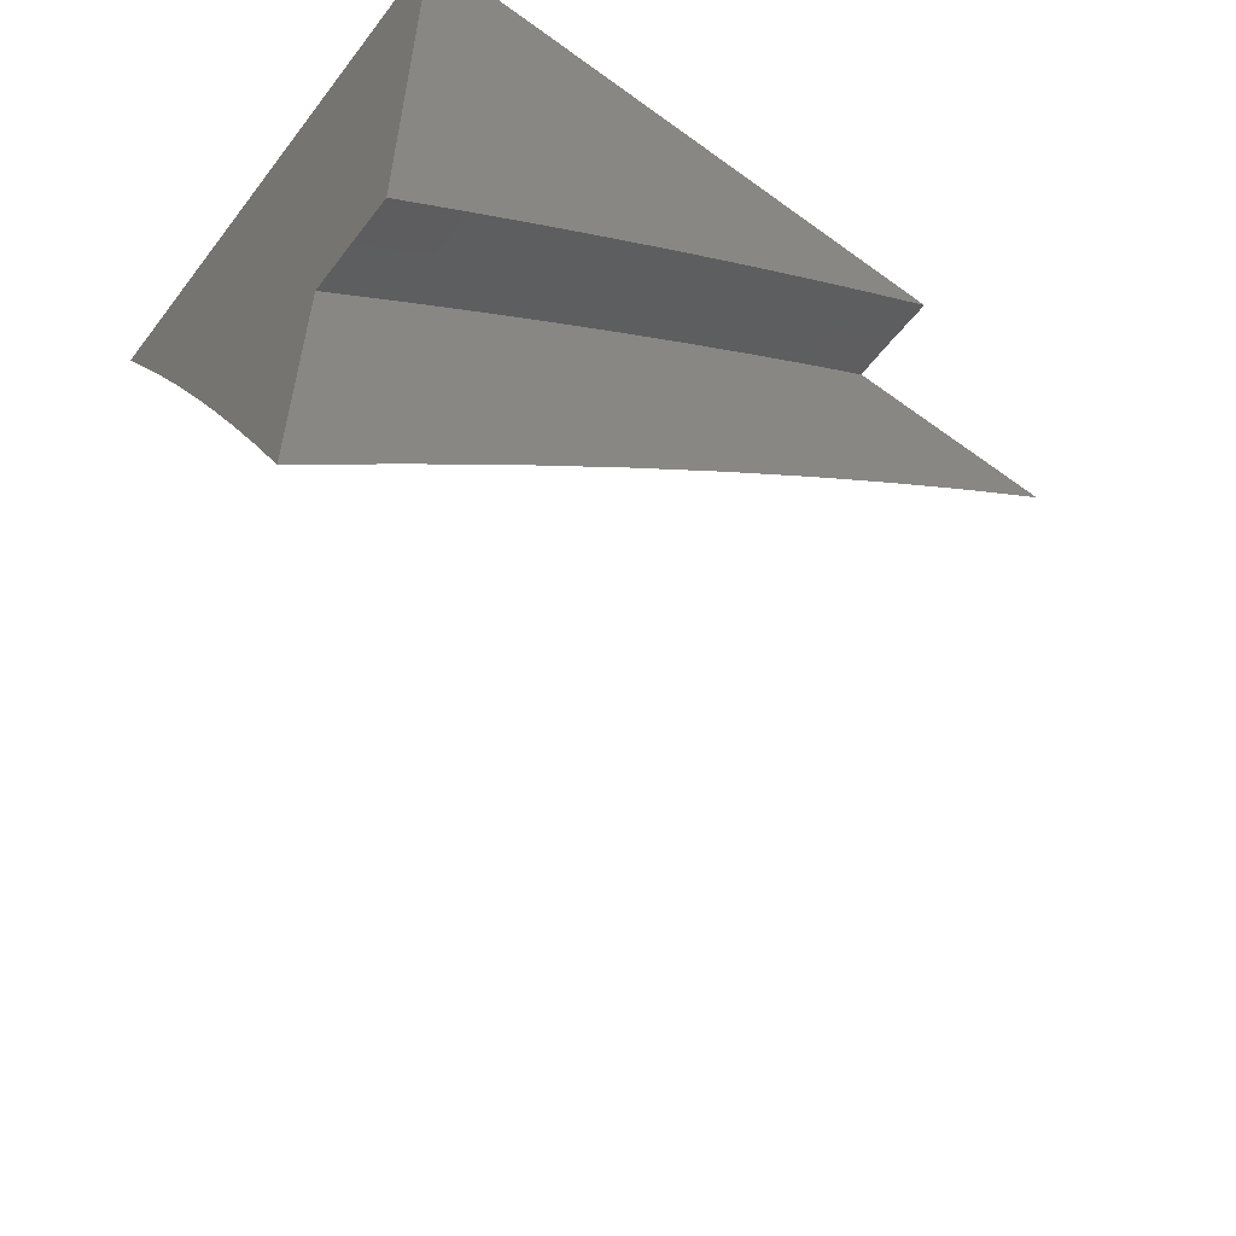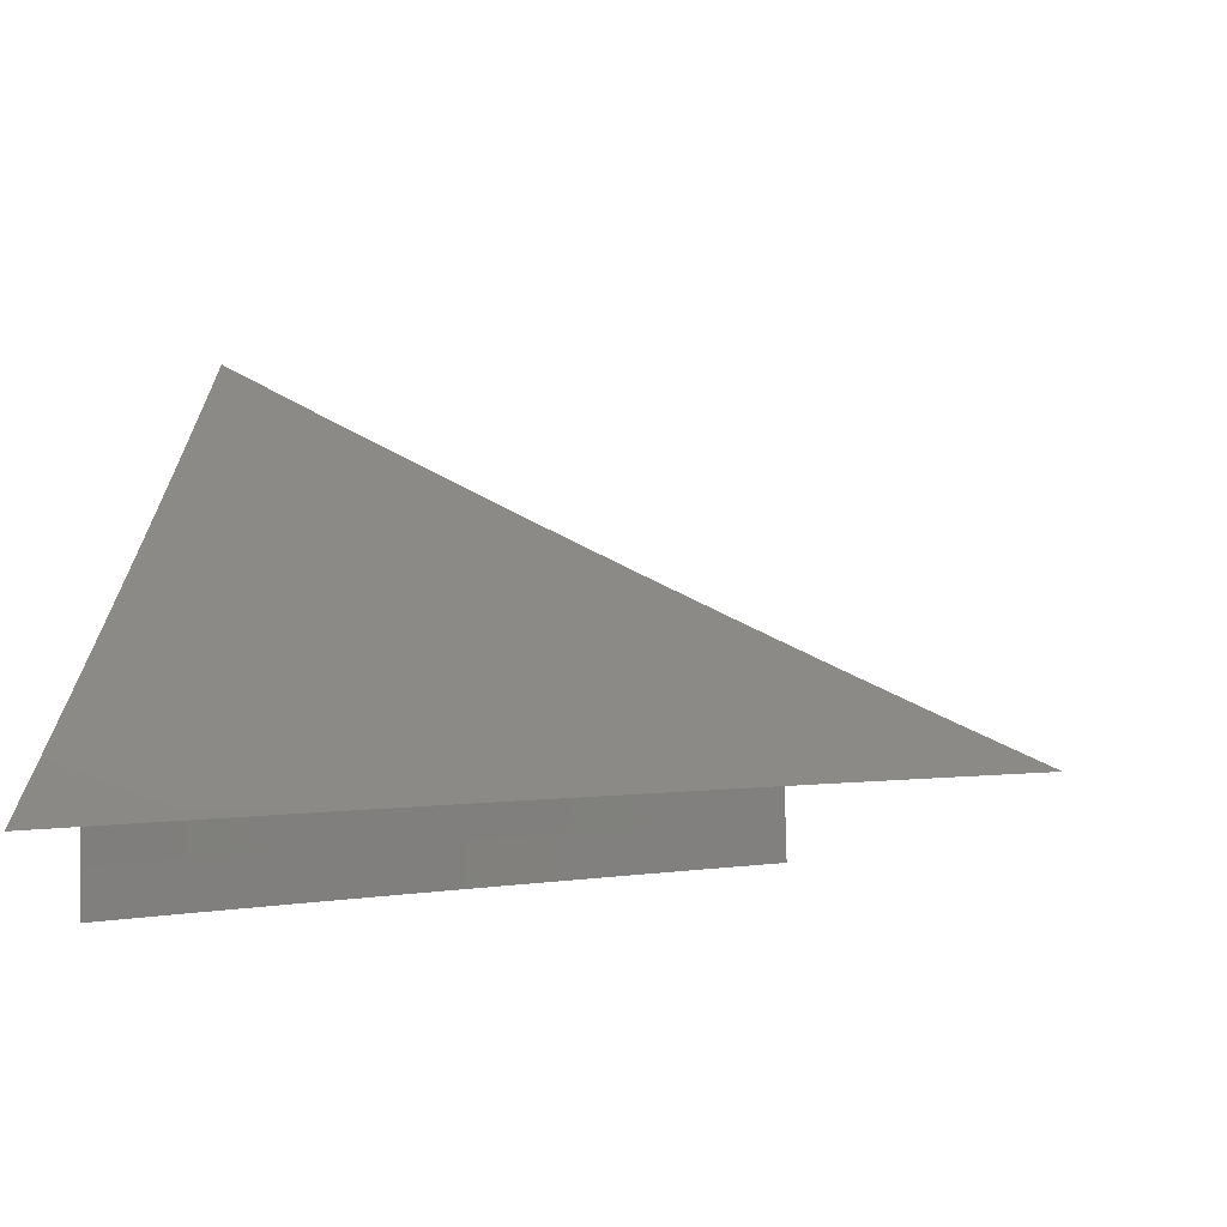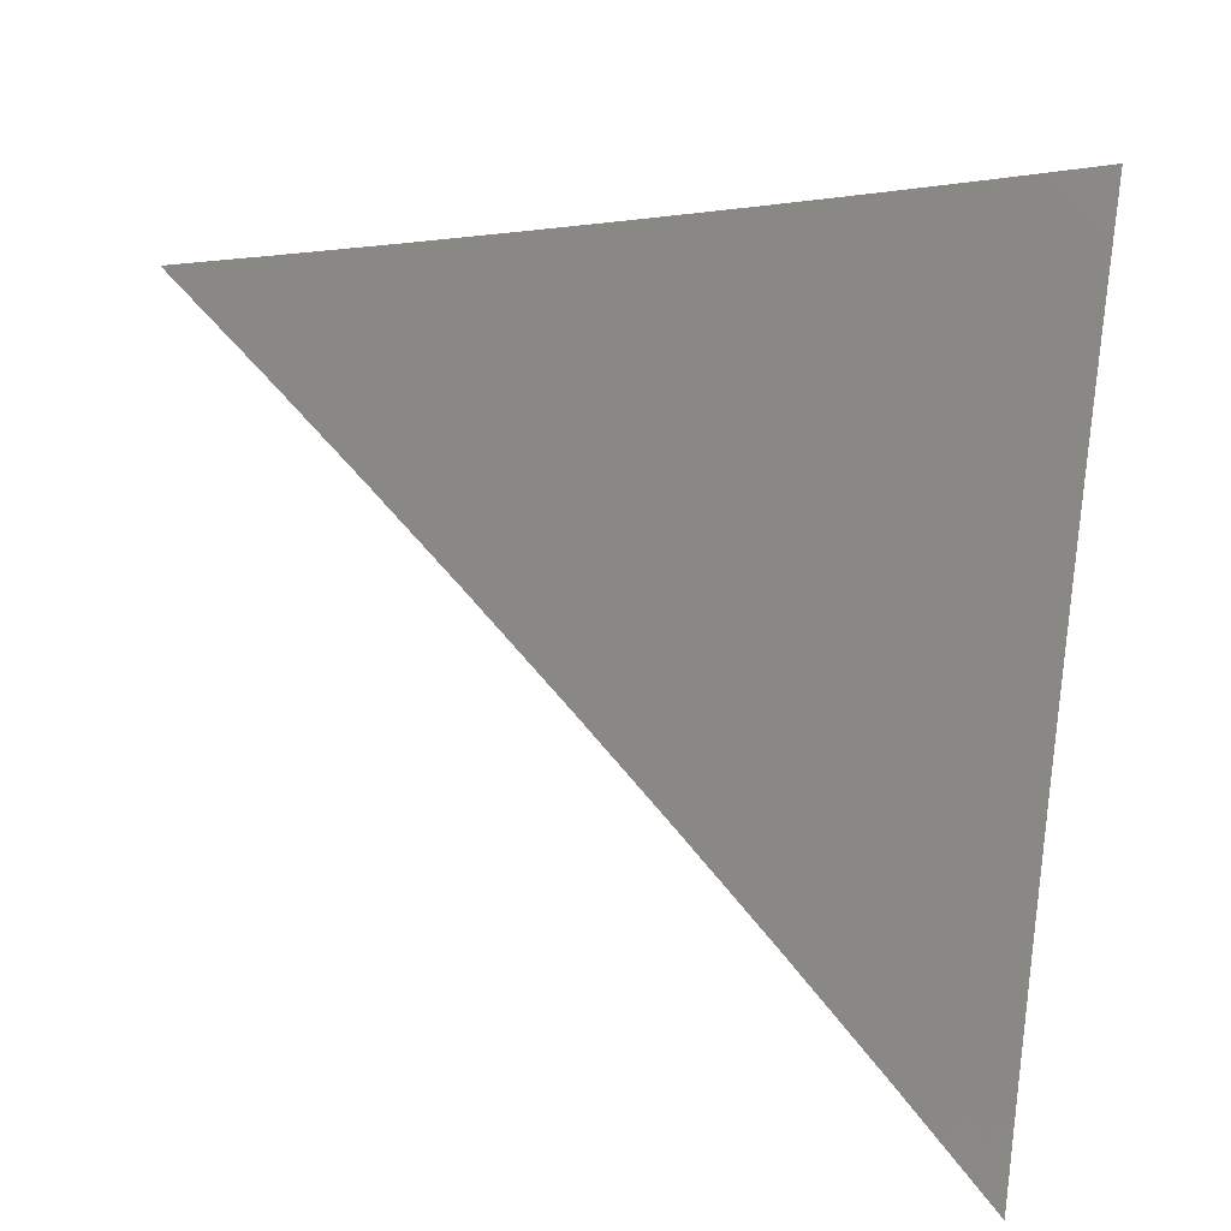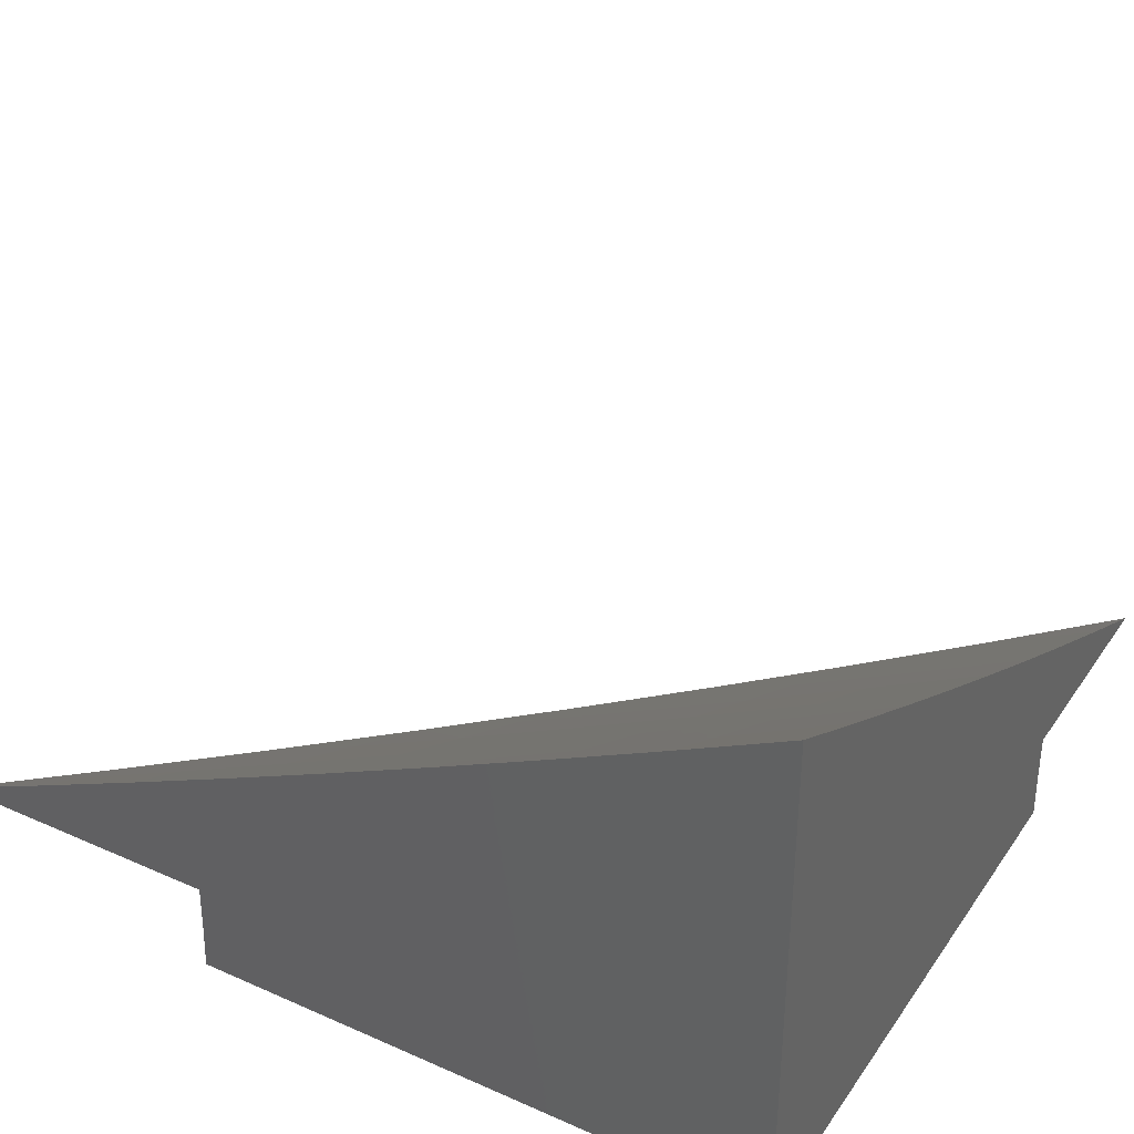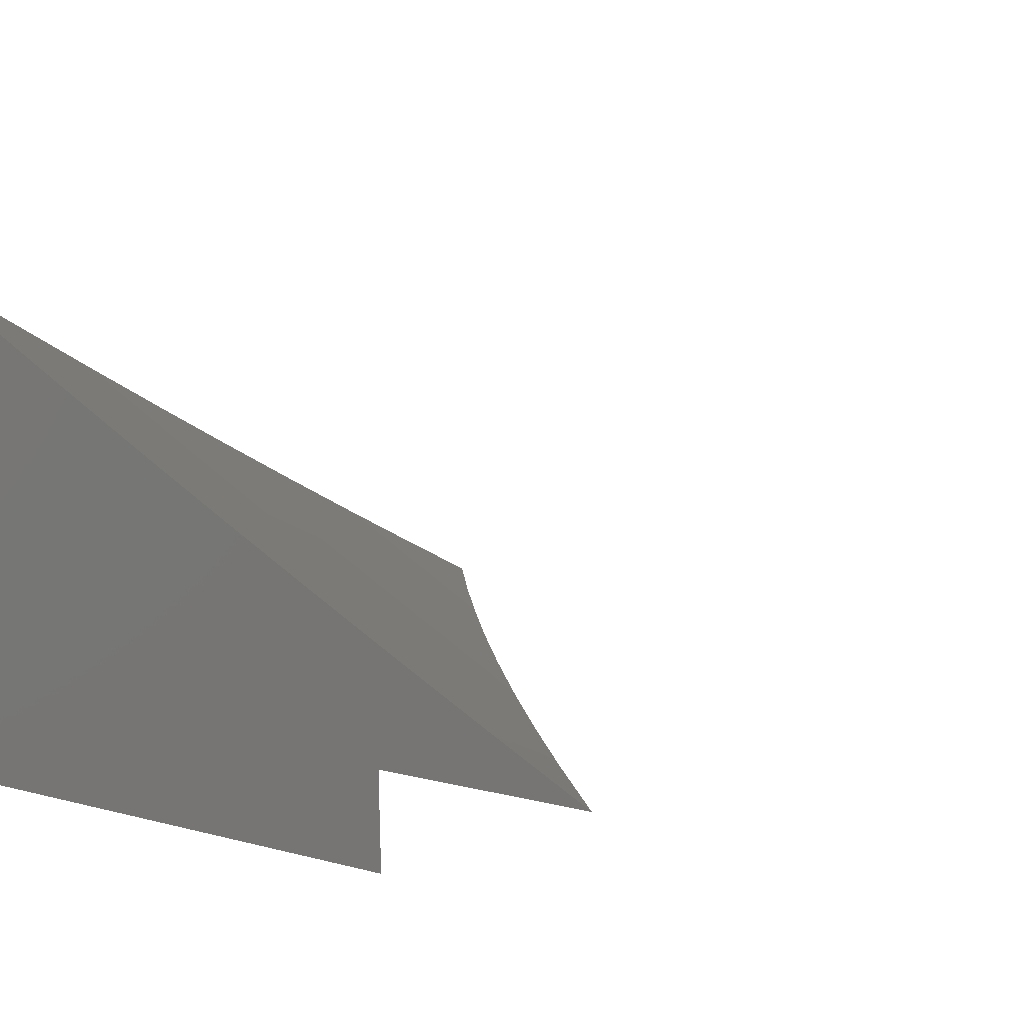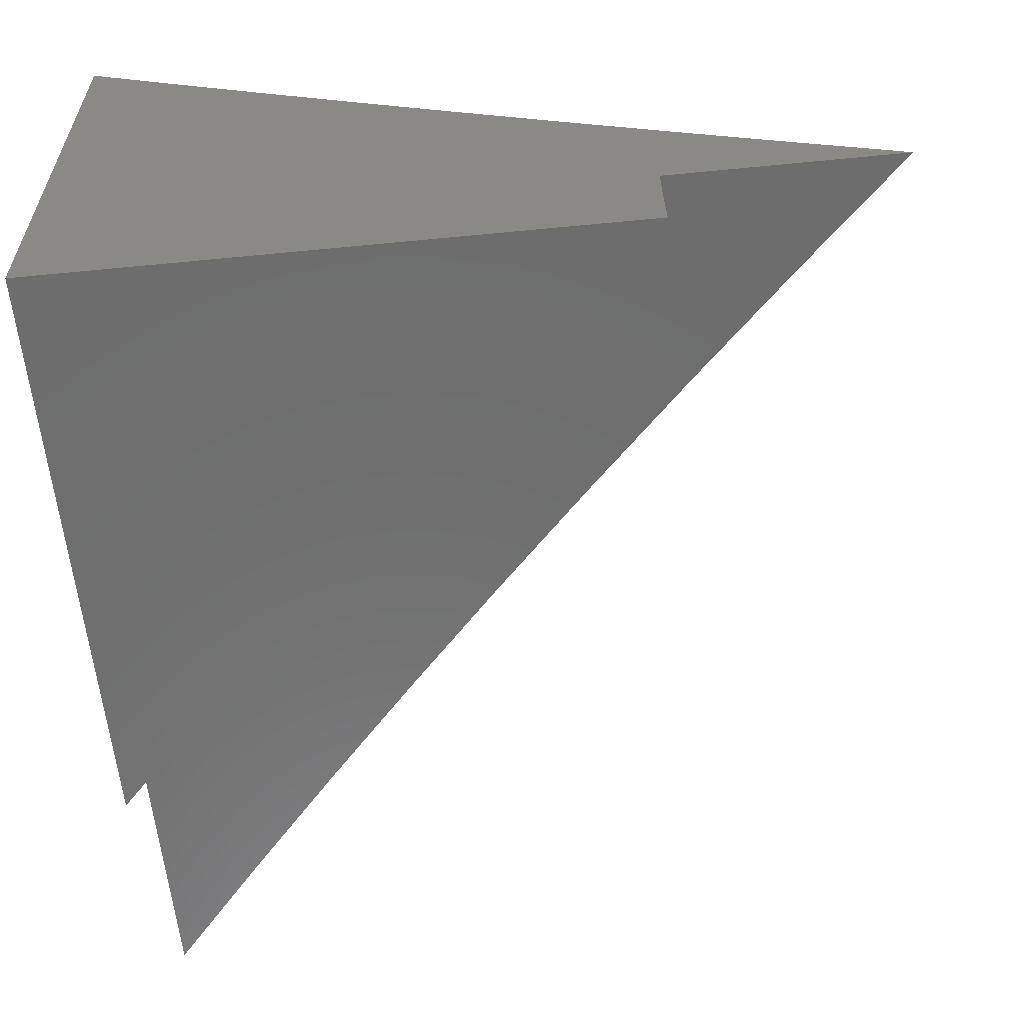
<metadata>
{"format":"stl","ext":"stl","renderer":"f3d","projection":"perspective","resolution":1024,"background":"white","views":[{"elev":-59.5,"azim":-36.9,"up":"+Z"},{"elev":0.2,"azim":93.6,"up":"+Y"},{"elev":-36.2,"azim":161.3,"up":"+Z"},{"elev":35.9,"azim":-59.9,"up":"+Y"},{"elev":8.4,"azim":36.8,"up":"+Y"},{"elev":-59.5,"azim":5.7,"up":"+Y"}]}
</metadata>
<code>
# stl→obj: 79 verts, 154 faces
v -4.66 -8.945 5
v -4.66 -8.973 5
v -4.704 -8.945 4.959
v -4.704 -8.973 4.959
v -4.747 -8.945 4.917
v -4.747 -8.973 4.917
v -4.79 -8.945 4.875
v -4.791 -8.973 4.875
v -4.833 -8.945 4.833
v -4.833 -8.974 4.833
v -4.875 -8.945 4.79
v -4.876 -8.974 4.79
v -4.917 -8.945 4.747
v -4.918 -8.974 4.747
v -4.959 -8.945 4.704
v -4.959 -8.974 4.703
v -5 -8.973 4.66
v -5 -9 4.659
v -4.959 -9 4.703
v -4.917 -9 4.747
v -4.875 -9 4.79
v -4.833 -9 4.833
v -4.79 -9 4.875
v -4.747 -9 4.917
v -4.703 -9 4.959
v -4.659 -9 5
v -5 -8.945 4.66
v -4.527 -8.945 5
v -4.589 -8.945 4.94
v -4.65 -8.945 4.879
v -4.711 -8.945 4.817
v -4.77 -8.945 4.754
v -4.829 -8.945 4.69
v -4.887 -8.945 4.626
v -5 -8.945 4.496
v -4.944 -8.945 4.561
v -5 -8.701 5
v -4.942 -8.733 5
v -5 -8.733 4.938
v -4.955 -8.757 4.937
v -5 -8.764 4.875
v -4.969 -8.781 4.875
v -5 -8.796 4.812
v -4.983 -8.805 4.812
v -5 -8.826 4.749
v -4.996 -8.829 4.749
v -5 -8.857 4.686
v -4.937 -8.861 4.749
v -4.949 -8.884 4.686
v -4.877 -8.892 4.749
v -4.89 -8.916 4.686
v -4.883 -8.764 5
v -4.897 -8.789 4.937
v -4.91 -8.813 4.875
v -4.923 -8.837 4.812
v -4.824 -8.795 5
v -4.838 -8.82 4.937
v -4.851 -8.844 4.875
v -4.864 -8.868 4.812
v -4.765 -8.826 5
v -4.778 -8.851 4.937
v -4.792 -8.875 4.875
v -4.804 -8.9 4.812
v -4.817 -8.923 4.749
v -4.745 -8.93 4.812
v -4.732 -8.906 4.875
v -4.672 -8.936 4.875
v -4.659 -8.911 4.937
v -4.6 -8.941 4.937
v -4.587 -8.916 5
v -4.706 -8.856 5
v -4.719 -8.881 4.937
v -4.647 -8.886 5
v -4.902 -8.939 4.622
v -4.962 -8.907 4.622
v -4.975 -8.93 4.559
v -5 -8.916 4.559
v -5 -8.886 4.623
v -5 -9 5
f 1 2 3
f 3 2 4
f 3 4 5
f 5 4 6
f 5 6 7
f 7 6 8
f 7 8 9
f 9 8 10
f 9 10 11
f 11 10 12
f 11 12 13
f 13 12 14
f 13 14 15
f 15 14 16
f 15 16 17
f 17 16 18
f 18 16 19
f 19 16 14
f 19 14 20
f 20 14 12
f 20 12 21
f 21 12 10
f 21 10 22
f 22 10 8
f 22 8 23
f 23 8 6
f 23 6 24
f 24 6 4
f 24 4 25
f 25 4 2
f 25 2 26
f 17 27 15
f 28 1 29
f 29 1 30
f 30 1 3
f 30 3 5
f 30 5 31
f 31 5 7
f 31 7 32
f 32 7 9
f 32 9 11
f 32 11 33
f 33 11 13
f 33 13 34
f 34 13 15
f 34 15 27
f 35 36 27
f 27 36 34
f 37 38 39
f 39 38 40
f 39 40 41
f 41 40 42
f 41 42 43
f 43 42 44
f 43 44 45
f 45 44 46
f 45 46 47
f 47 46 48
f 47 48 49
f 49 48 50
f 49 50 51
f 51 50 33
f 51 33 34
f 38 52 40
f 40 52 53
f 40 53 42
f 42 53 54
f 42 54 44
f 44 54 55
f 44 55 46
f 46 55 48
f 52 56 53
f 53 56 57
f 53 57 54
f 54 57 58
f 54 58 55
f 55 58 59
f 55 59 48
f 48 59 50
f 56 60 57
f 57 60 61
f 57 61 58
f 58 61 62
f 58 62 59
f 59 62 63
f 59 63 50
f 50 63 64
f 50 64 33
f 33 64 32
f 32 64 63
f 32 63 65
f 65 63 66
f 65 66 31
f 31 66 67
f 31 67 30
f 30 67 68
f 30 68 69
f 69 68 70
f 69 70 29
f 29 70 28
f 60 71 61
f 61 71 72
f 61 72 62
f 62 72 66
f 62 66 63
f 71 73 72
f 72 73 68
f 72 68 66
f 66 68 67
f 73 70 68
f 29 30 69
f 31 32 65
f 51 34 74
f 74 34 36
f 74 36 75
f 75 36 76
f 75 76 77
f 77 76 35
f 35 76 36
f 77 78 75
f 75 78 49
f 75 49 51
f 78 47 49
f 74 75 51
f 26 2 79
f 79 2 1
f 79 1 71
f 71 1 73
f 73 1 70
f 70 1 28
f 71 60 79
f 79 60 56
f 79 56 52
f 52 38 79
f 79 38 37
f 37 39 79
f 79 39 41
f 79 41 43
f 43 45 79
f 79 45 27
f 79 27 17
f 45 47 27
f 27 47 78
f 27 78 77
f 77 35 27
f 17 18 79
f 18 19 79
f 79 19 20
f 79 20 21
f 21 22 79
f 79 22 23
f 79 23 24
f 24 25 79
f 79 25 26

</code>
